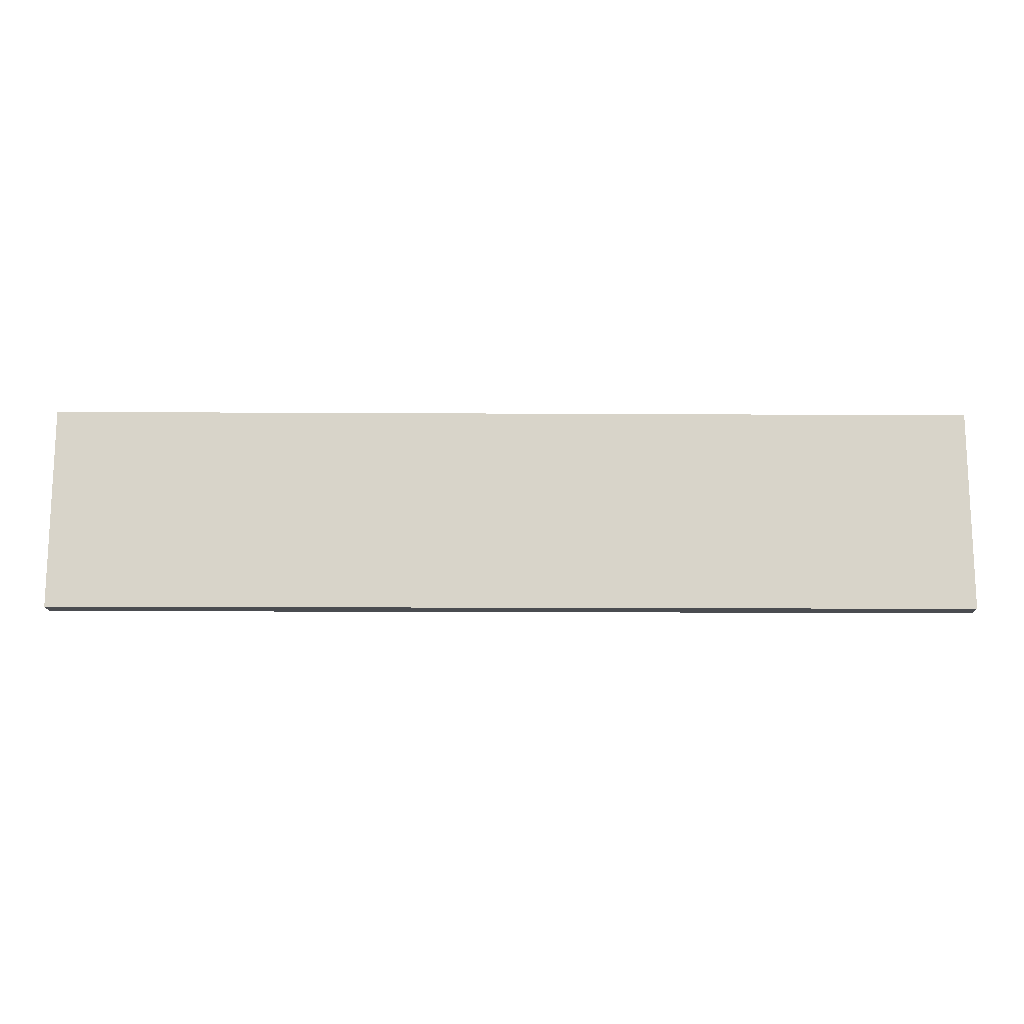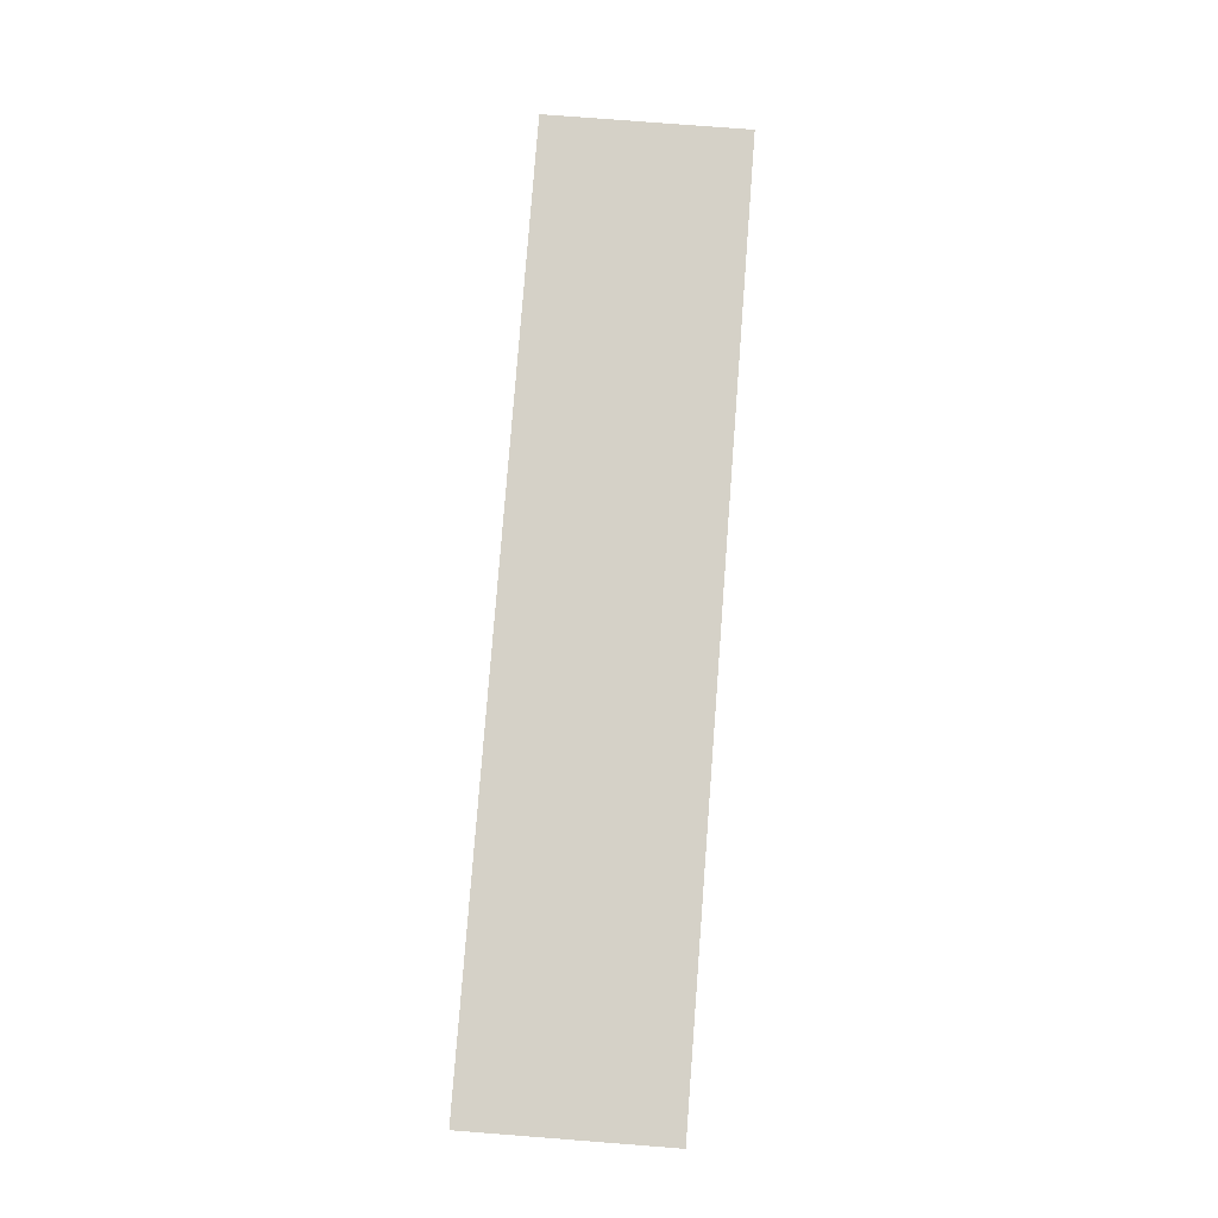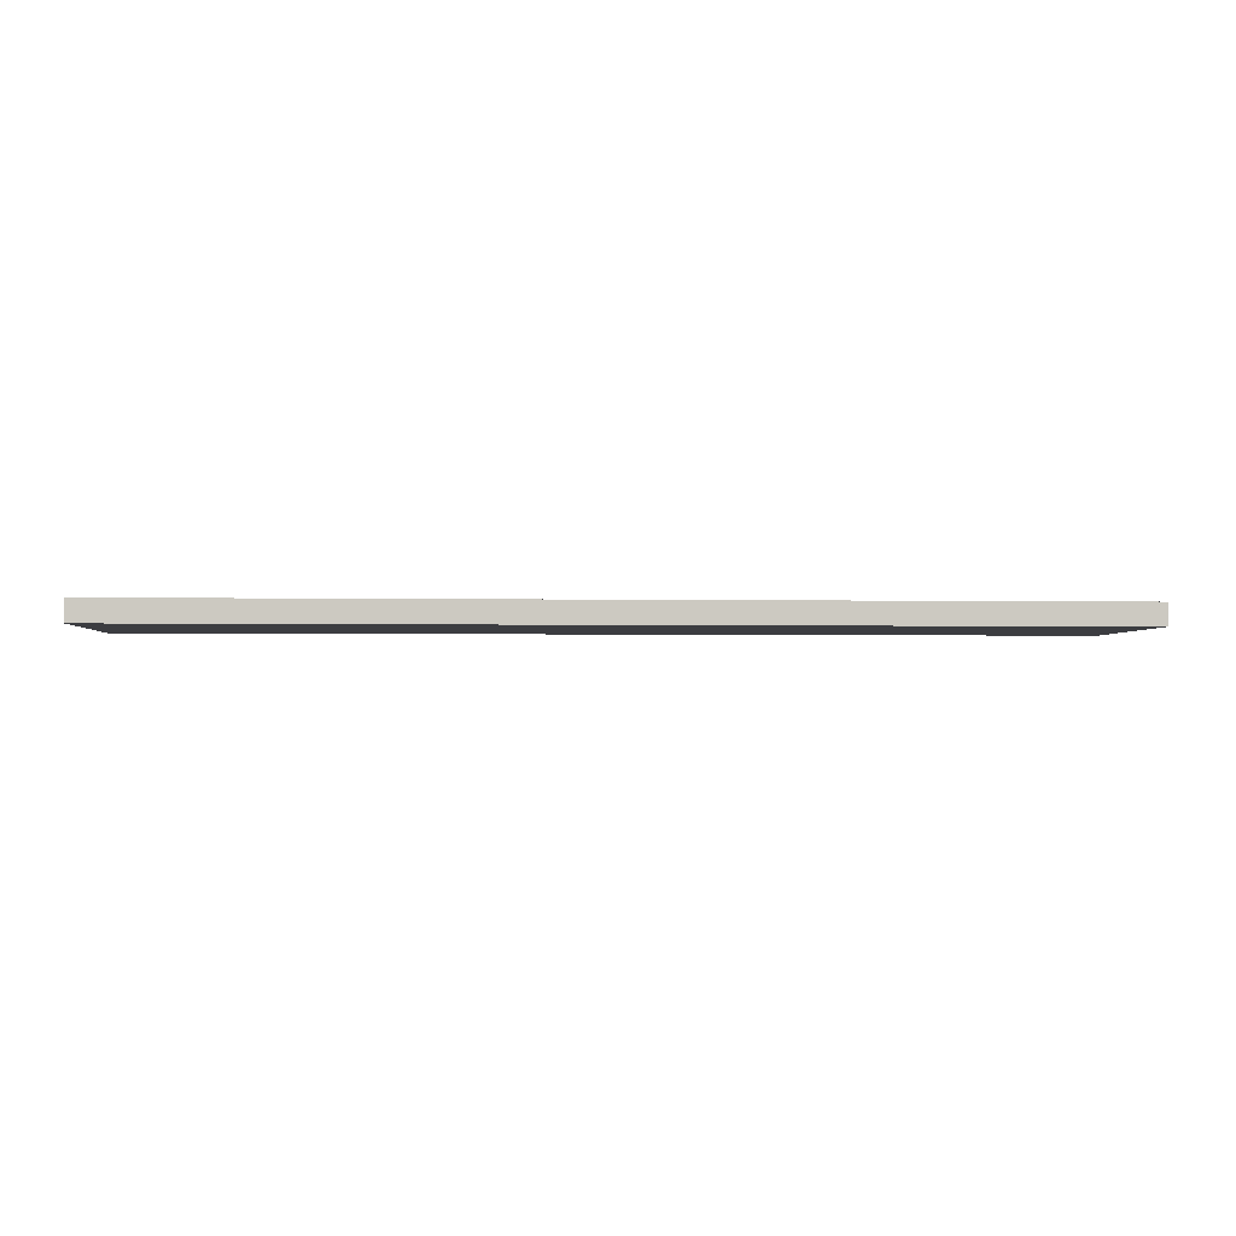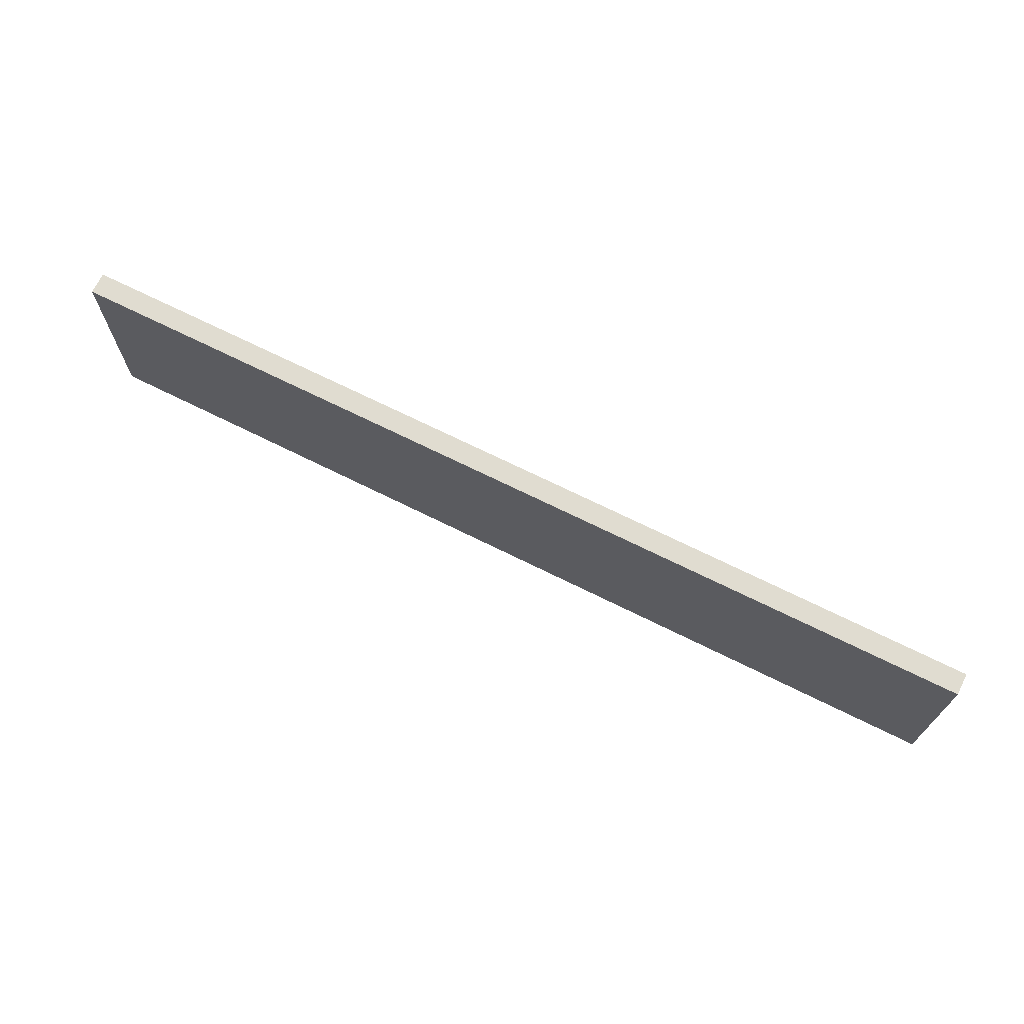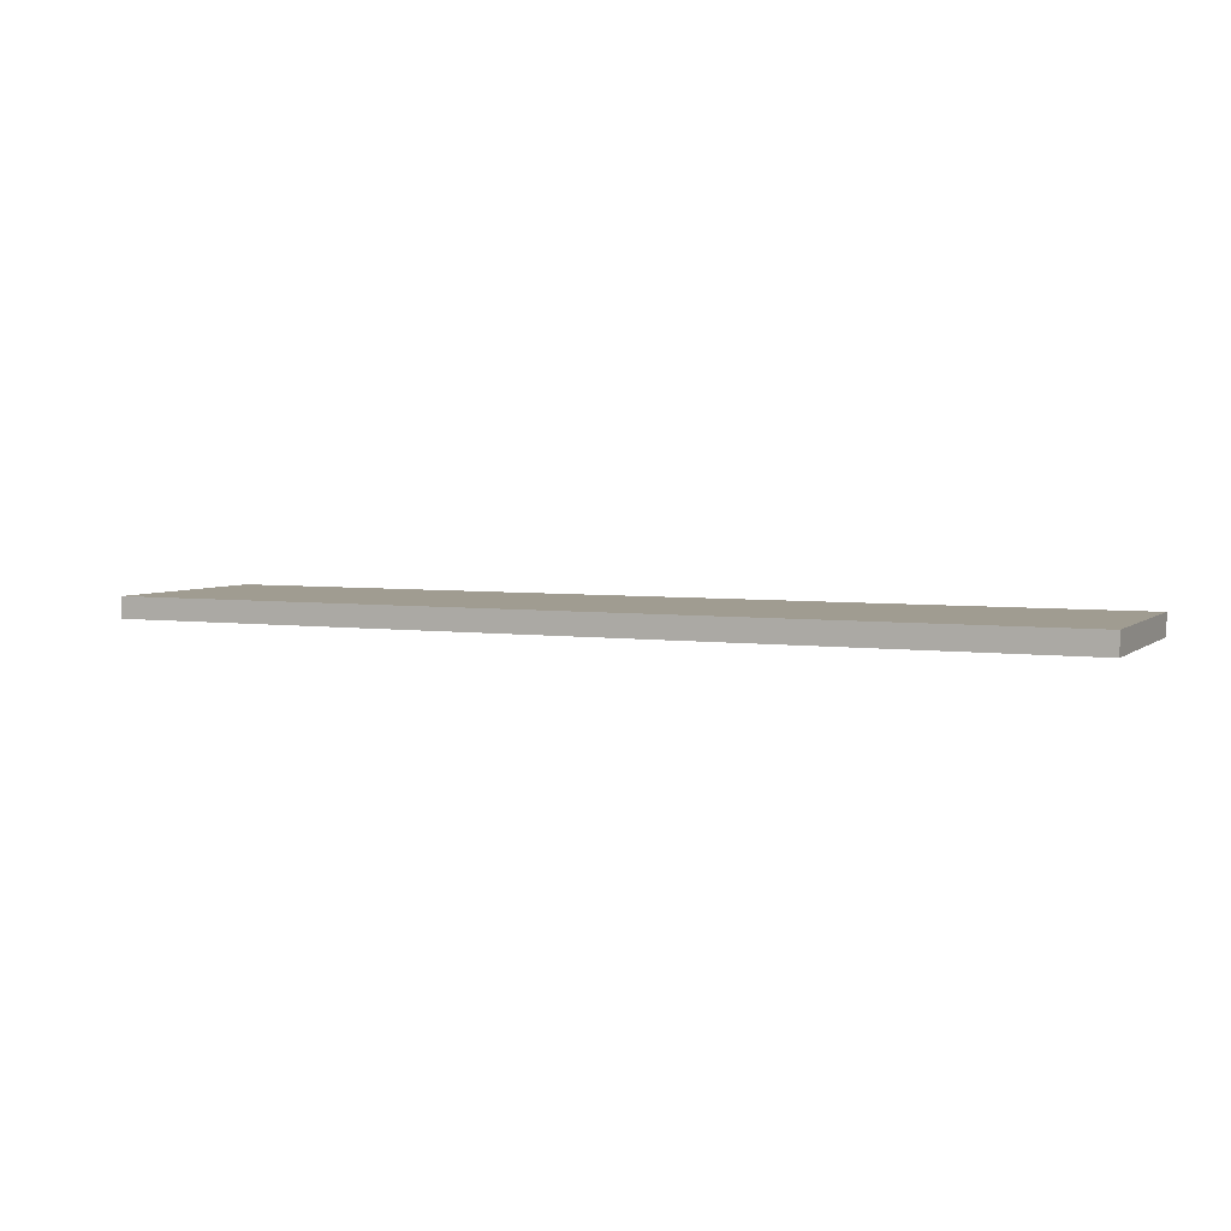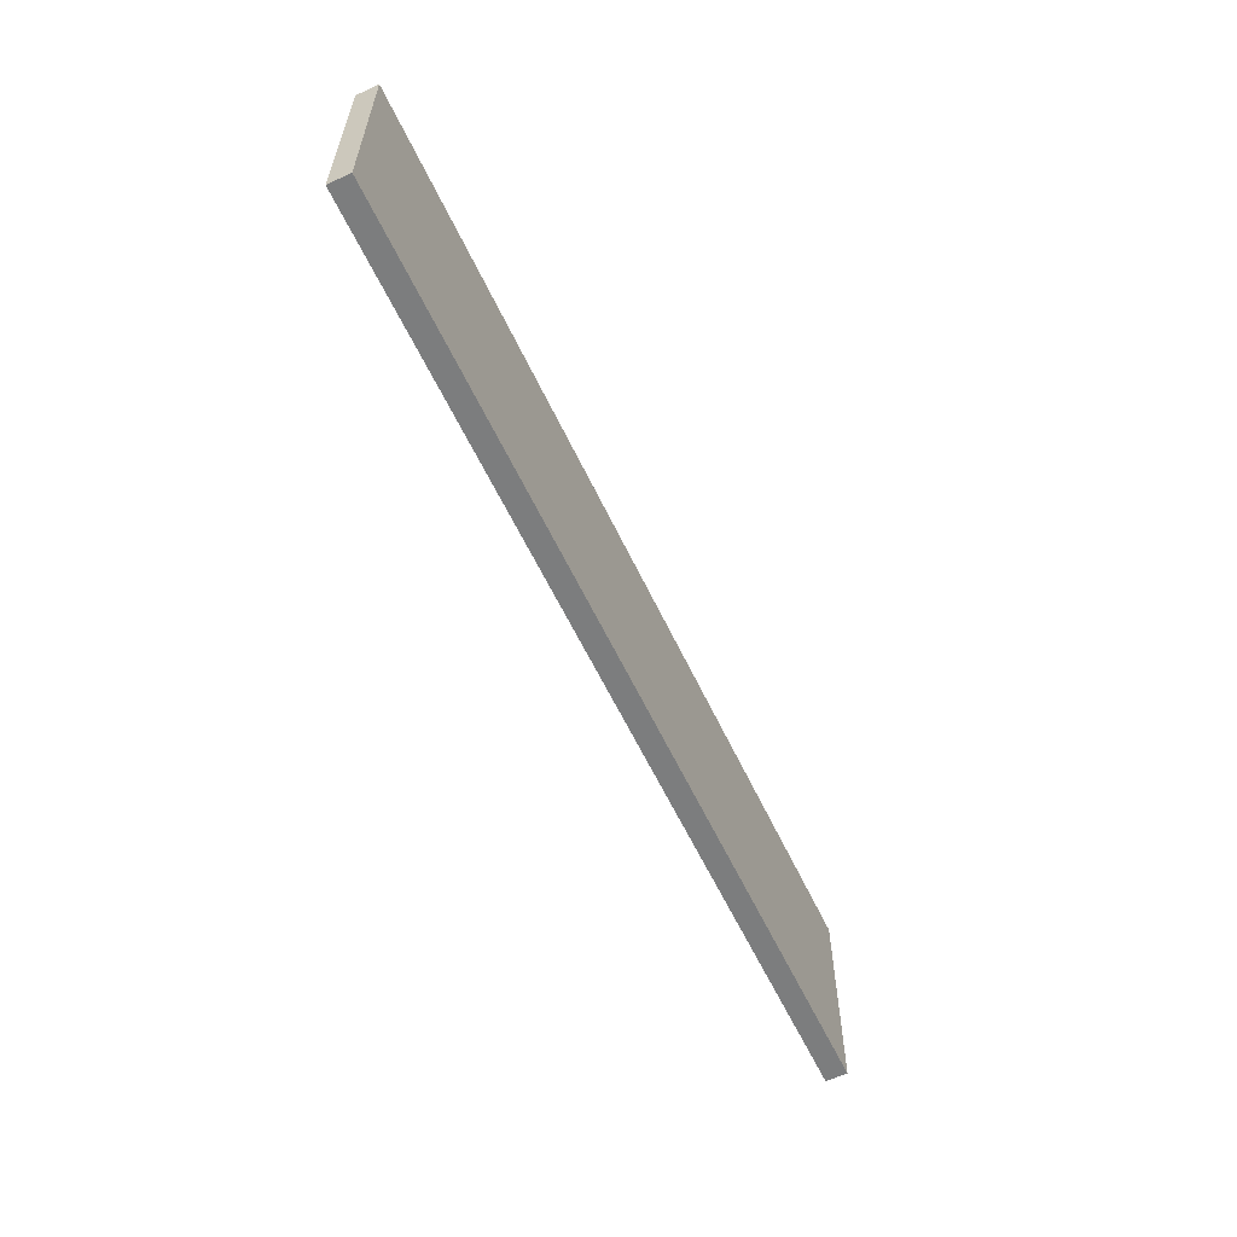
<metadata>
{"format":"obj","ext":"obj","renderer":"f3d","projection":"perspective","resolution":1024,"background":"white","views":[{"elev":-14.8,"azim":-0.7,"up":"+Z"},{"elev":79.3,"azim":94.4,"up":"+Y"},{"elev":-2.7,"azim":176.0,"up":"+Y"},{"elev":69.7,"azim":26.5,"up":"+Z"},{"elev":4.3,"azim":24.6,"up":"+Y"},{"elev":-59.0,"azim":-65.0,"up":"+Z"}]}
</metadata>
<code>
o Component_12_2/Component_12/mesh22/mesh22-geometry#mesh22-geometry
v 0.7813 -0.4272 0.3634
v 0.7813 -0.4621 0.03197
v 0.7813 -0.4272 0.03197
v 0.7813 -0.4621 0.3634
v -0.7363 -0.4272 0.03197
v -0.7363 -0.4621 0.3634
v -0.7363 -0.4621 0.03197
v -0.7363 -0.4272 0.3634
f 1 2 3
f 2 1 4
f 3 2 1
f 4 1 2
f 2 5 3
f 3 5 2
f 5 1 3
f 3 1 5
f 1 6 4
f 4 6 1
f 6 2 4
f 4 2 6
f 5 2 7
f 7 2 5
f 1 5 8
f 8 5 1
f 6 1 8
f 8 1 6
f 2 6 7
f 7 6 2
f 6 5 7
f 7 5 6
f 5 6 8
f 8 6 5

</code>
